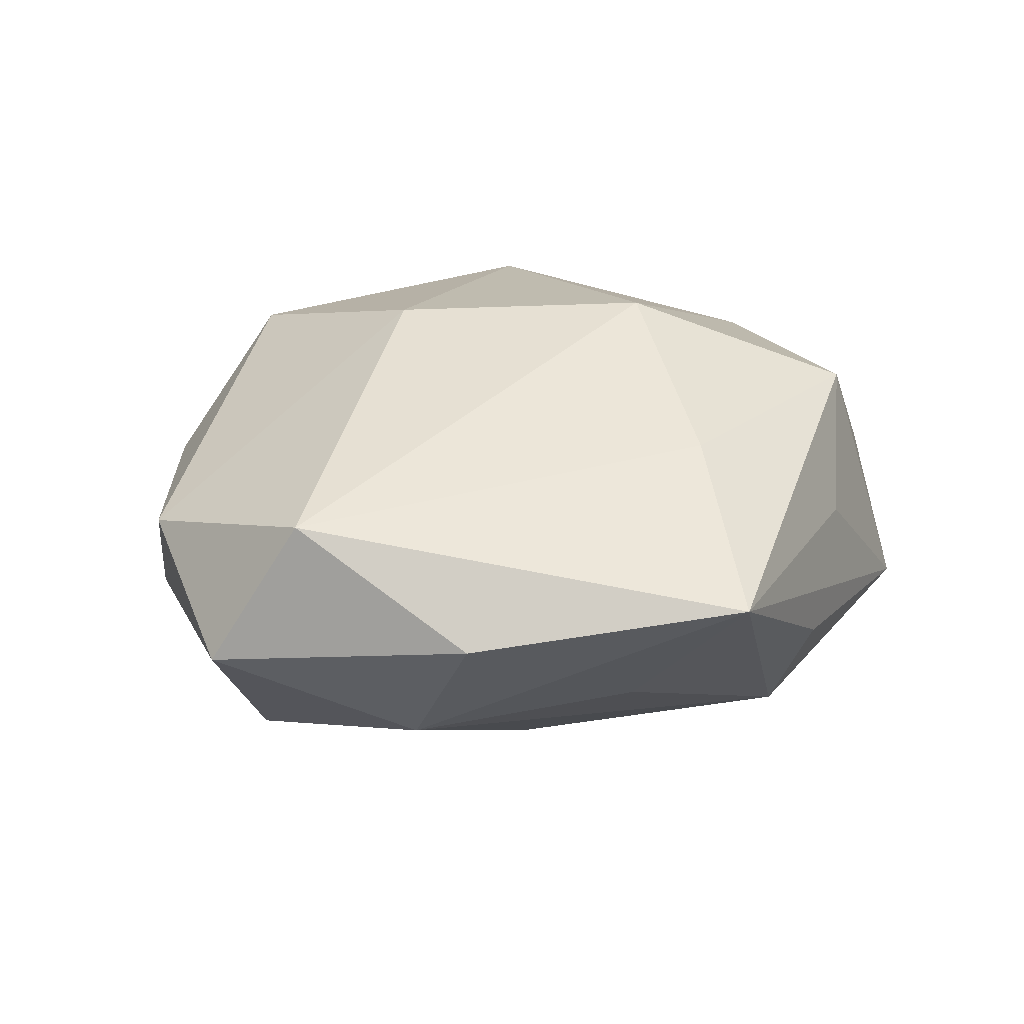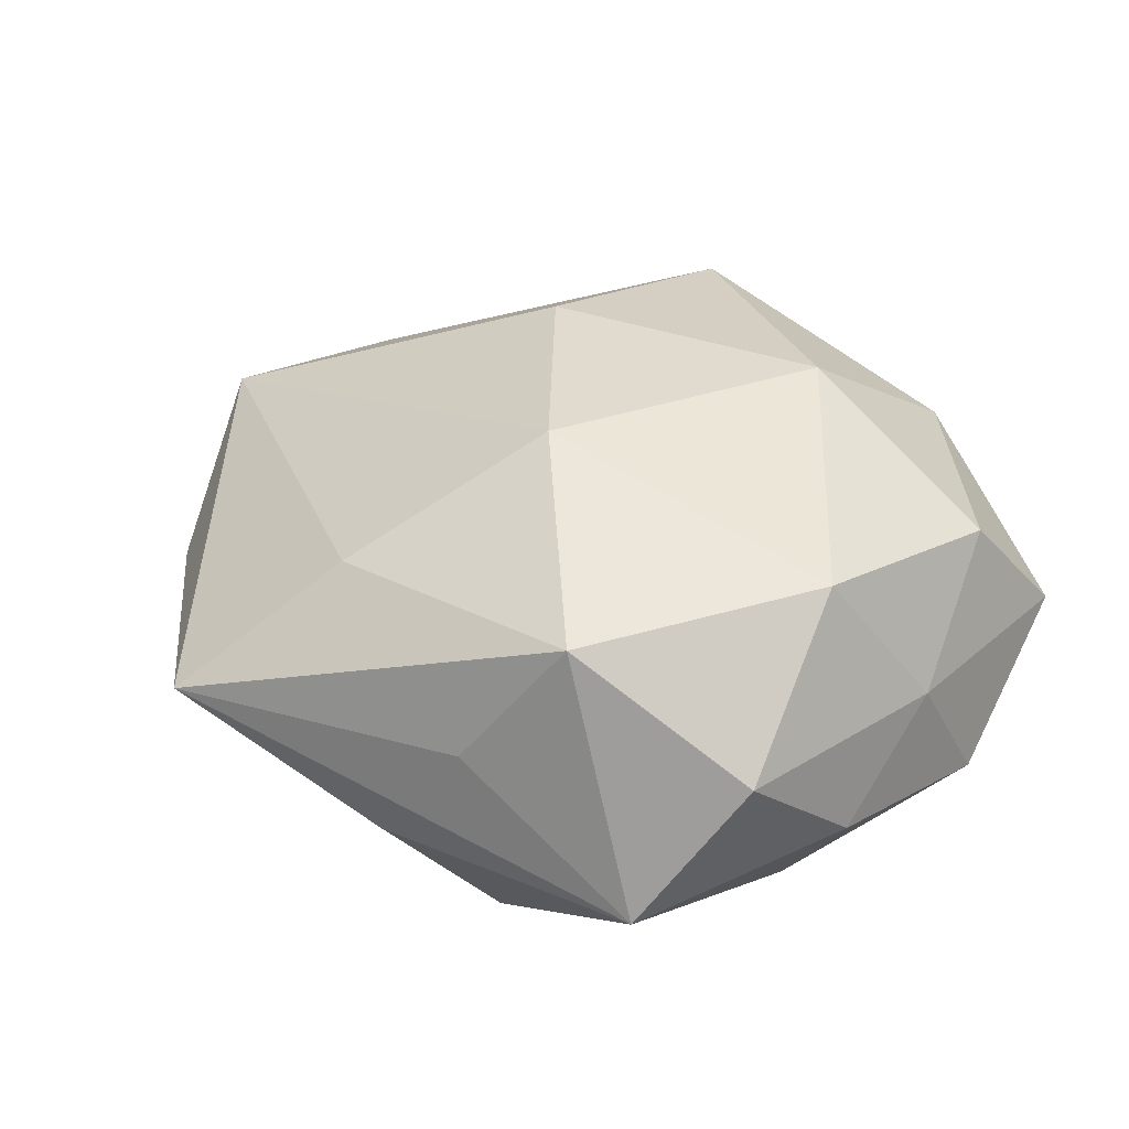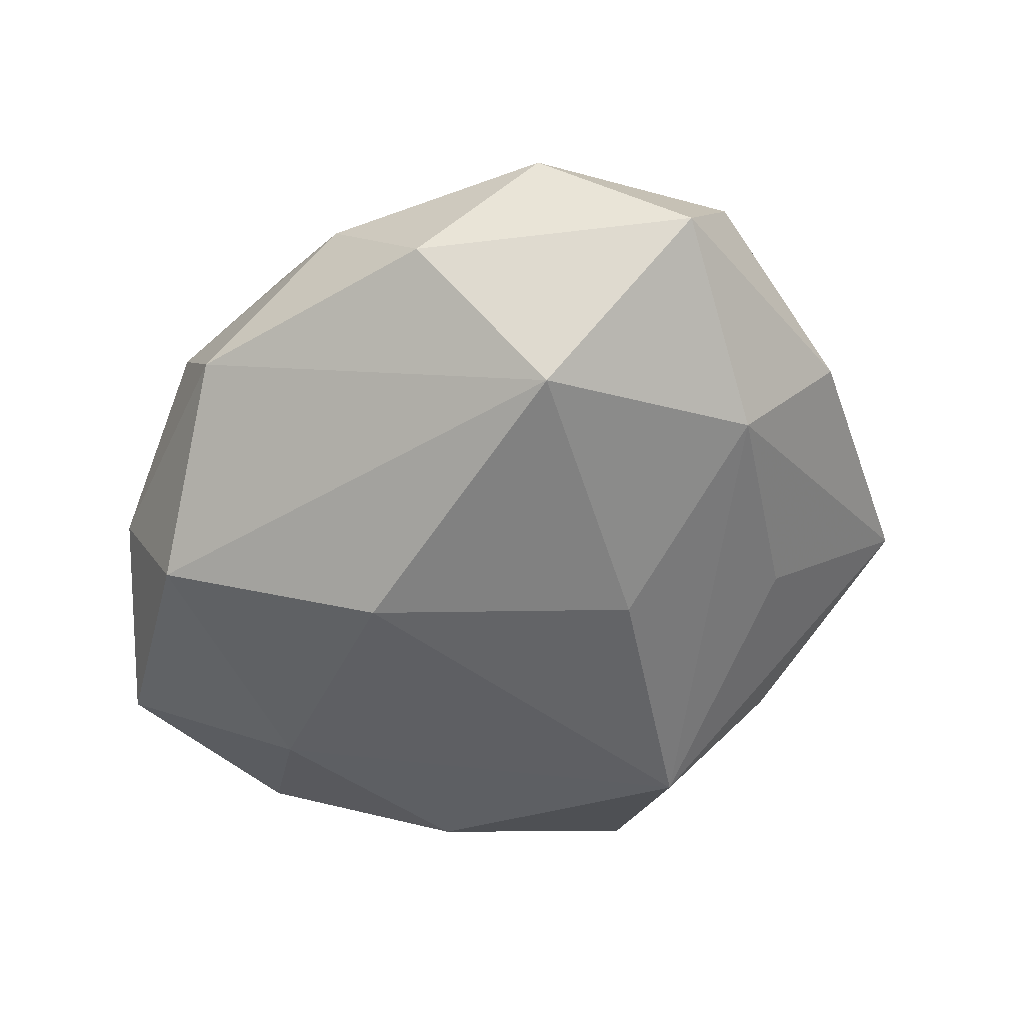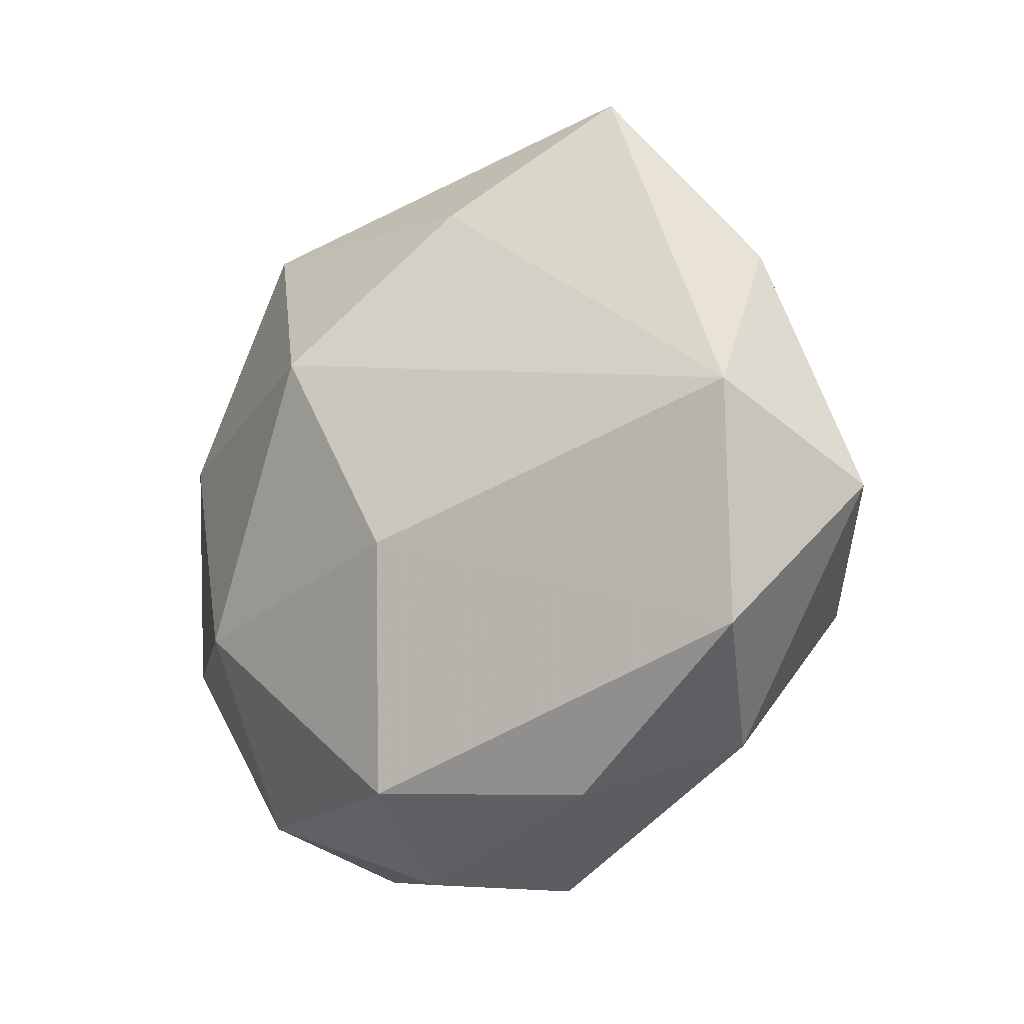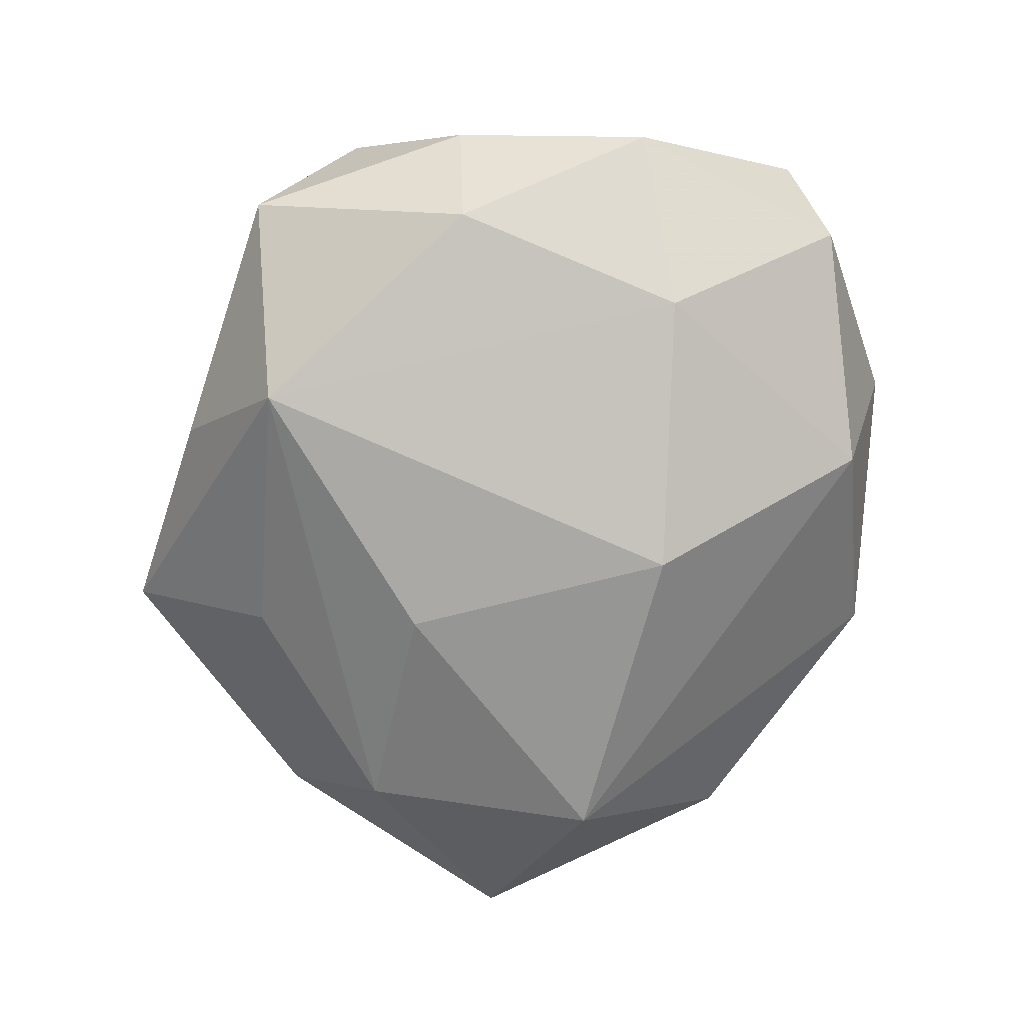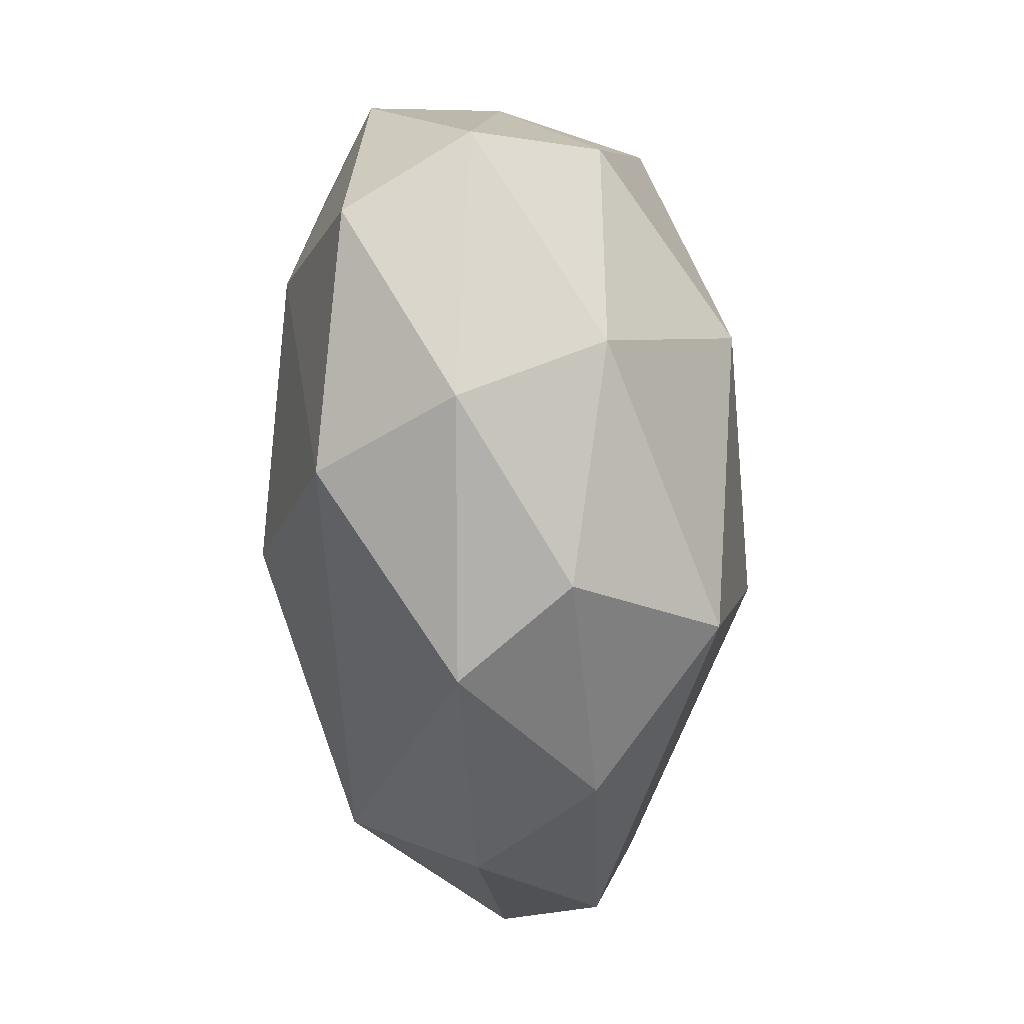
<metadata>
{"format":"obj","ext":"obj","renderer":"f3d","projection":"perspective","resolution":1024,"background":"white","views":[{"elev":18.4,"azim":123.7,"up":"+Z"},{"elev":35.1,"azim":-146.8,"up":"+Z"},{"elev":-52.2,"azim":57.8,"up":"+Z"},{"elev":-16.8,"azim":48.7,"up":"+Y"},{"elev":-78.4,"azim":-101.5,"up":"+Z"},{"elev":-72.1,"azim":-85.2,"up":"+Y"}]}
</metadata>
<code>
v 0.02068 0.03926 0.002153
v 0.01252 0.009483 -0.02012
v 0.01035 -0.007567 0.02262
v -0.0155 0.03003 0.01552
v -0.02085 -0.02875 0.01031
v -0.0242 0.03323 -0.008306
v -0.007301 0.03452 0.003586
v -0.02794 0.01272 -0.01595
v -0.03113 0.02528 0.00426
v -0.03504 0.01461 -0.005809
v 0.01754 0.02512 -0.01032
v -0.03418 -0.01081 0.01128
v 0.04553 -0.004797 -0.004181
v 0.0419 0.002976 0.009526
v 0.001004 -0.01313 -0.02333
v 0.03833 -0.0175 0.005444
v -0.02962 0.01001 0.01567
v 0.02913 -0.02559 -0.005231
v -0.03295 -0.02373 -0.01149
v 0.009745 0.02773 0.01357
v -0.01594 -0.01191 0.02214
v -0.001519 -0.03598 0.005727
v -0.002441 0.01301 0.02357
v -0.01832 -0.03324 -0.002761
v 0.006161 -0.03644 -0.004785
v -0.006795 0.02791 -0.01885
v 0.03009 -0.01153 -0.01775
v 0.005624 -0.02955 0.01828
v 0.0002042 0.03615 -0.006984
v -0.03862 -0.003466 -0.009508
v 0.02015 -0.03021 0.006336
v -0.01173 -0.03032 -0.01551
v 0.03307 0.01002 -0.01243
v 0.03699 0.0188 -0.001118
v -0.03814 -0.01956 4.022e-05
v -0.03643 0.002951 0.002284
v -0.02383 -0.009238 -0.01857
f 26 6 29
f 14 20 23
f 13 34 14
f 14 16 13
f 1 26 29
f 1 20 14
f 14 34 1
f 29 6 1
f 6 7 1
f 19 32 24
f 25 24 32
f 25 32 27
f 33 13 27
f 34 13 33
f 33 1 34
f 27 32 15
f 6 26 8
f 14 23 3
f 3 16 14
f 28 16 3
f 10 9 6
f 6 8 10
f 10 8 30
f 17 23 4
f 4 9 17
f 4 23 20
f 6 9 4
f 4 7 6
f 20 1 4
f 4 1 7
f 28 3 21
f 21 3 23
f 21 5 28
f 21 12 5
f 21 23 17
f 17 12 21
f 36 10 30
f 9 10 36
f 17 9 36
f 36 12 17
f 5 12 35
f 19 24 35
f 35 24 5
f 35 30 19
f 35 36 30
f 12 36 35
f 31 16 28
f 24 25 22
f 28 5 22
f 5 24 22
f 22 31 28
f 25 31 22
f 18 25 27
f 27 13 18
f 18 13 16
f 16 31 18
f 18 31 25
f 2 33 27
f 26 33 2
f 27 15 2
f 2 15 26
f 26 1 11
f 11 33 26
f 1 33 11
f 26 15 37
f 37 8 26
f 37 32 19
f 37 15 32
f 19 30 37
f 30 8 37

</code>
